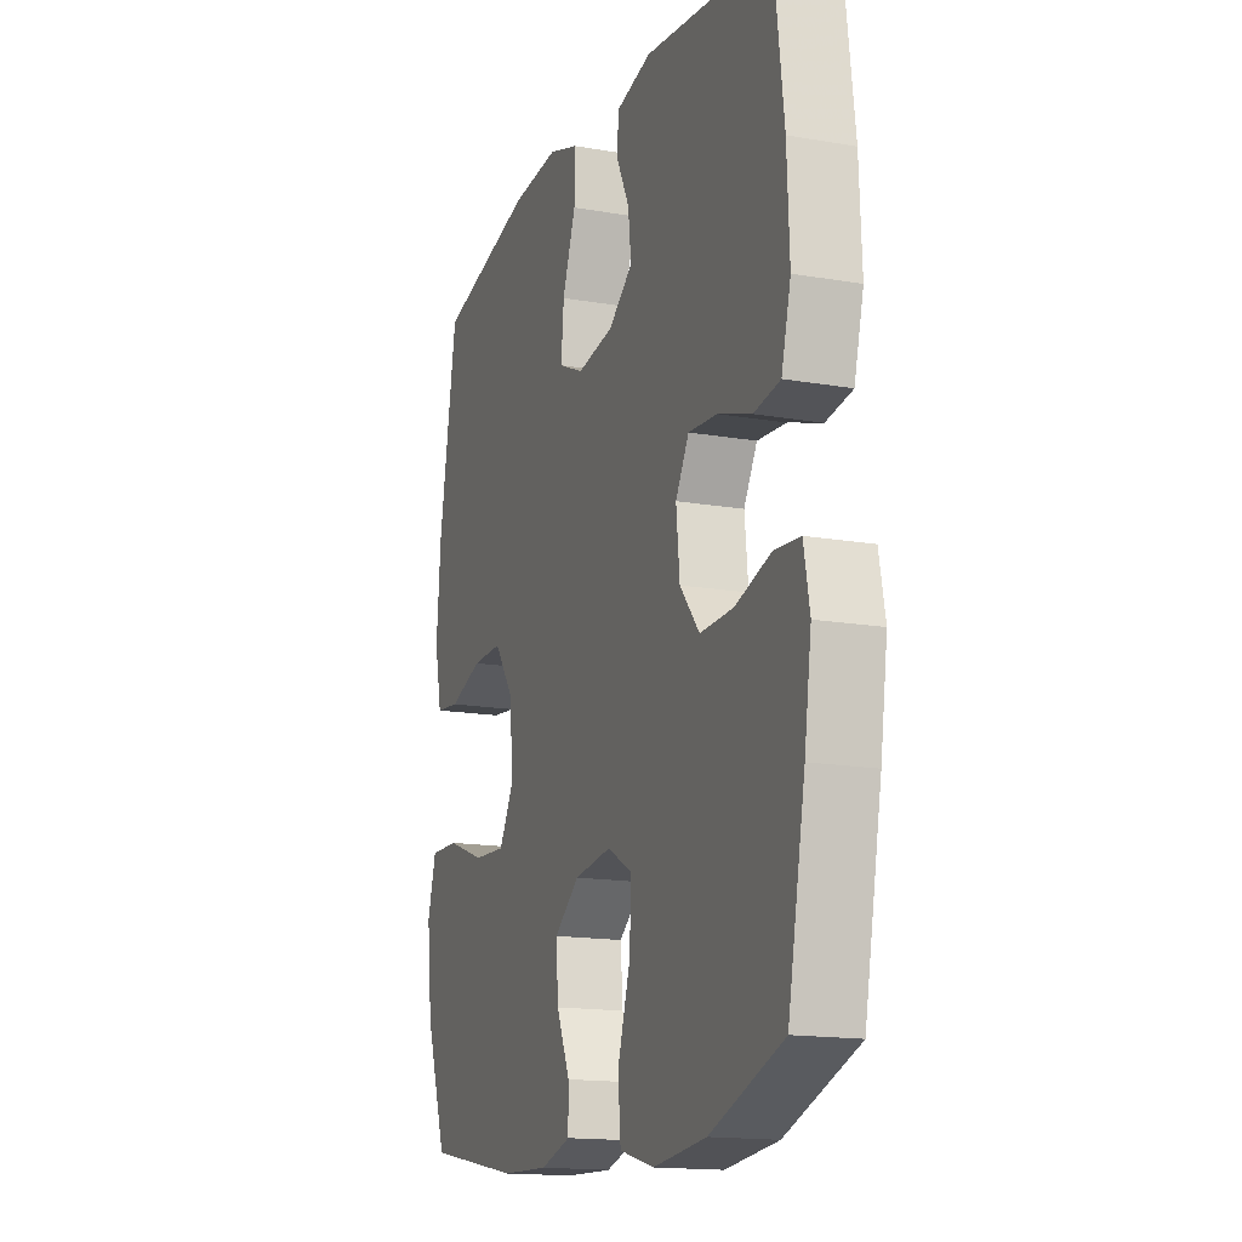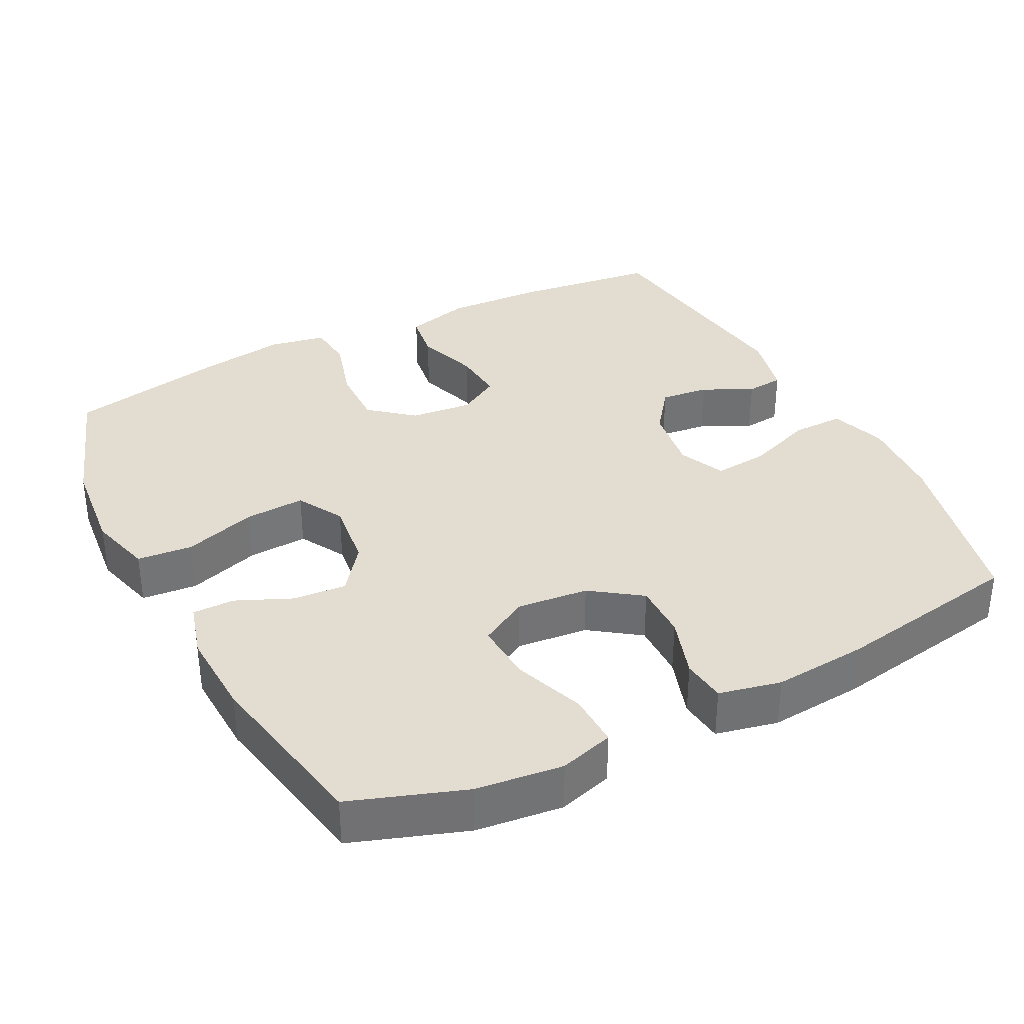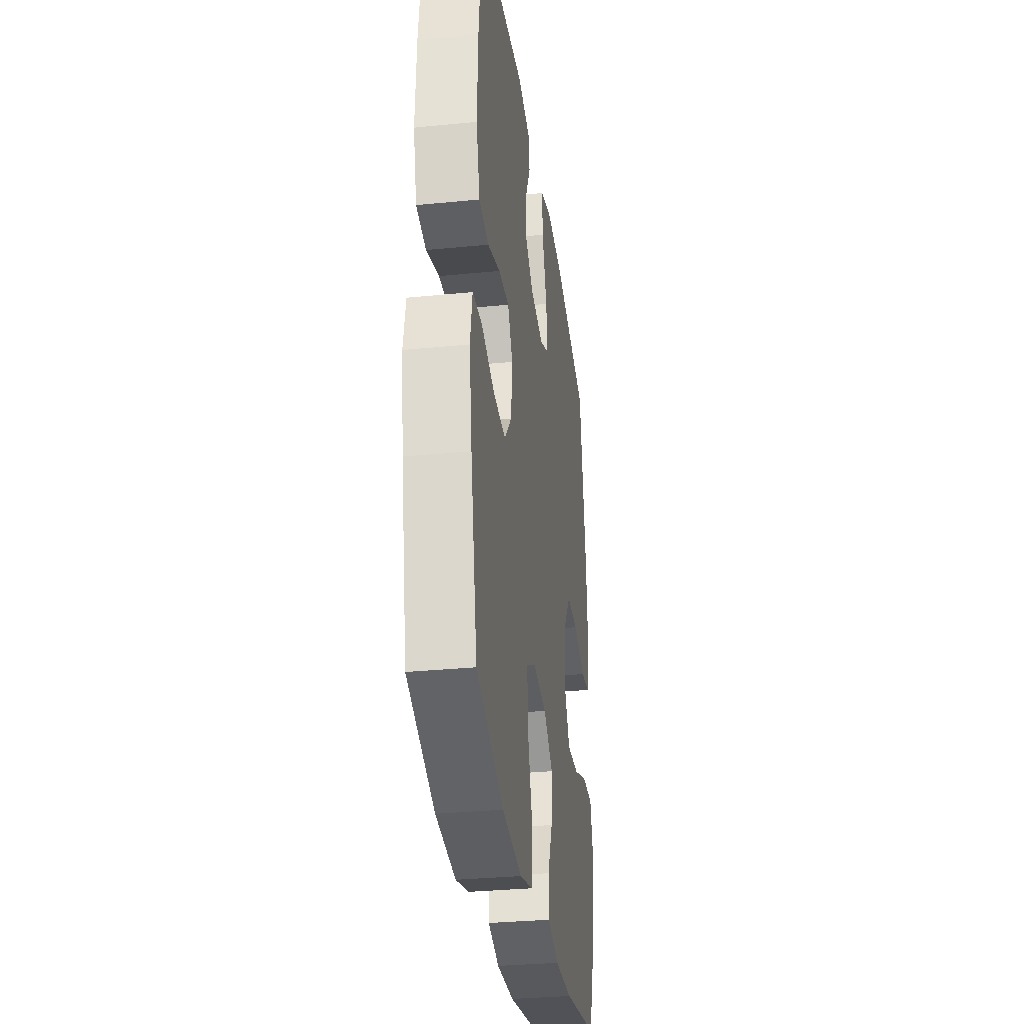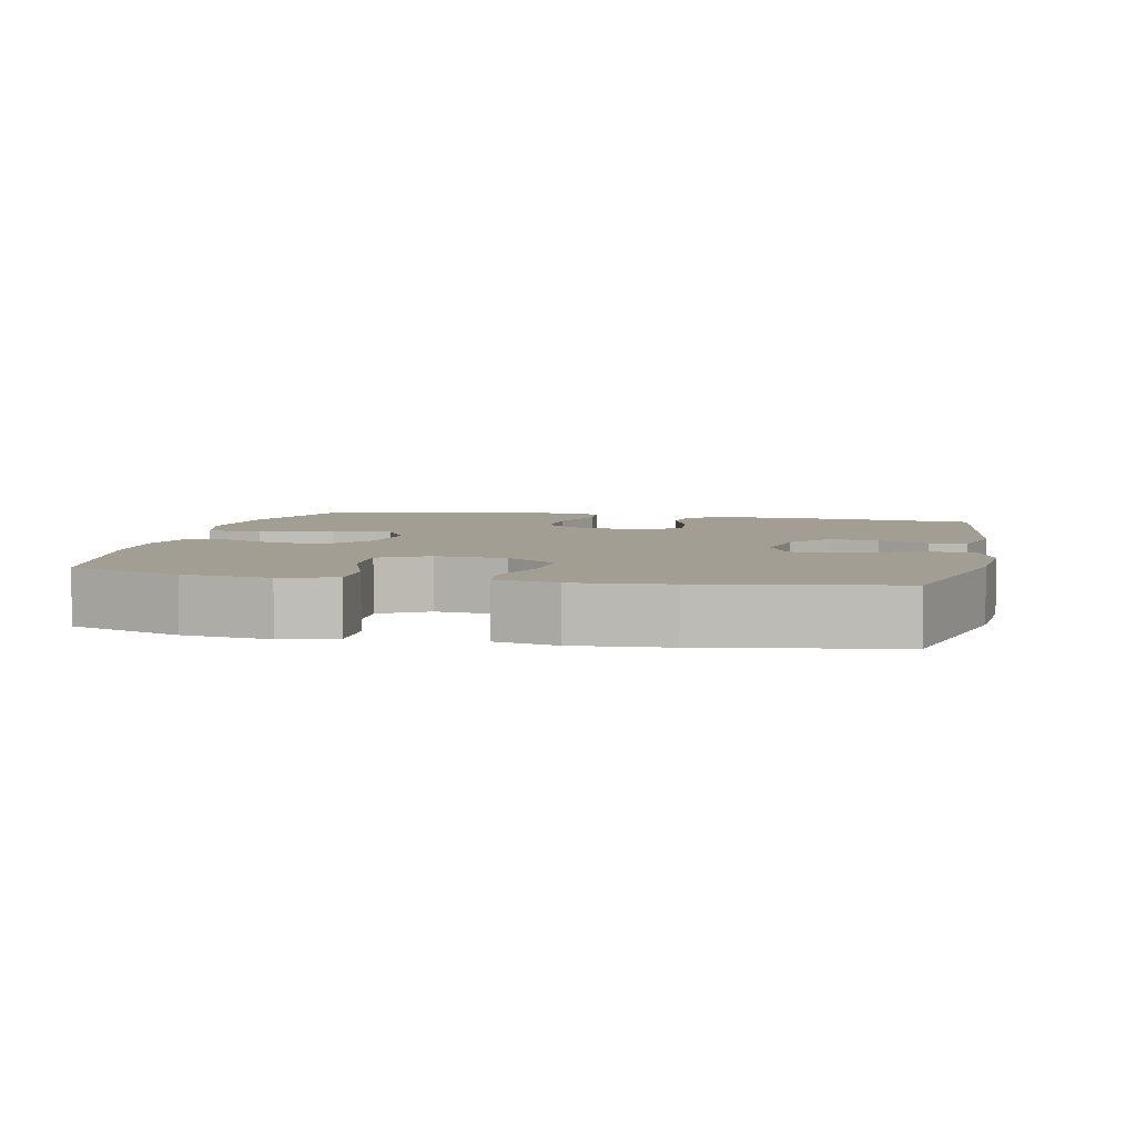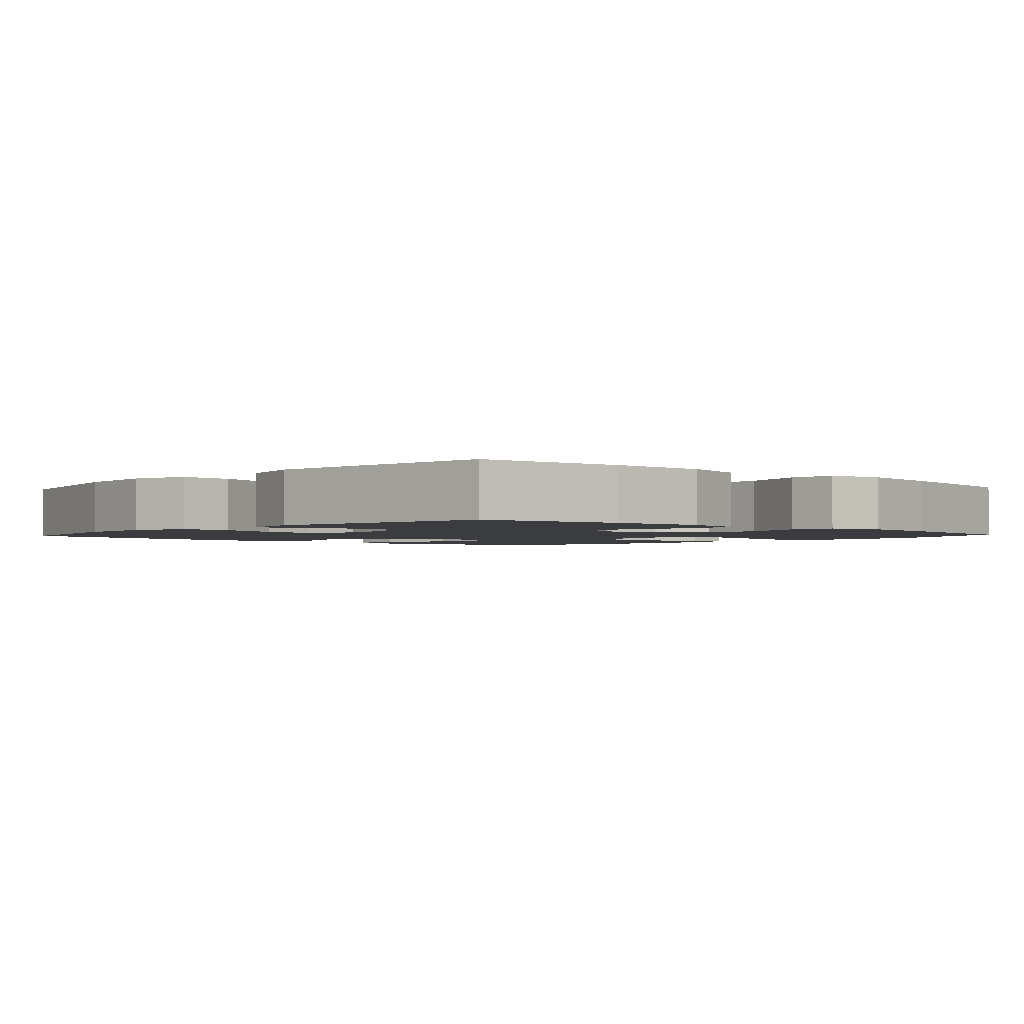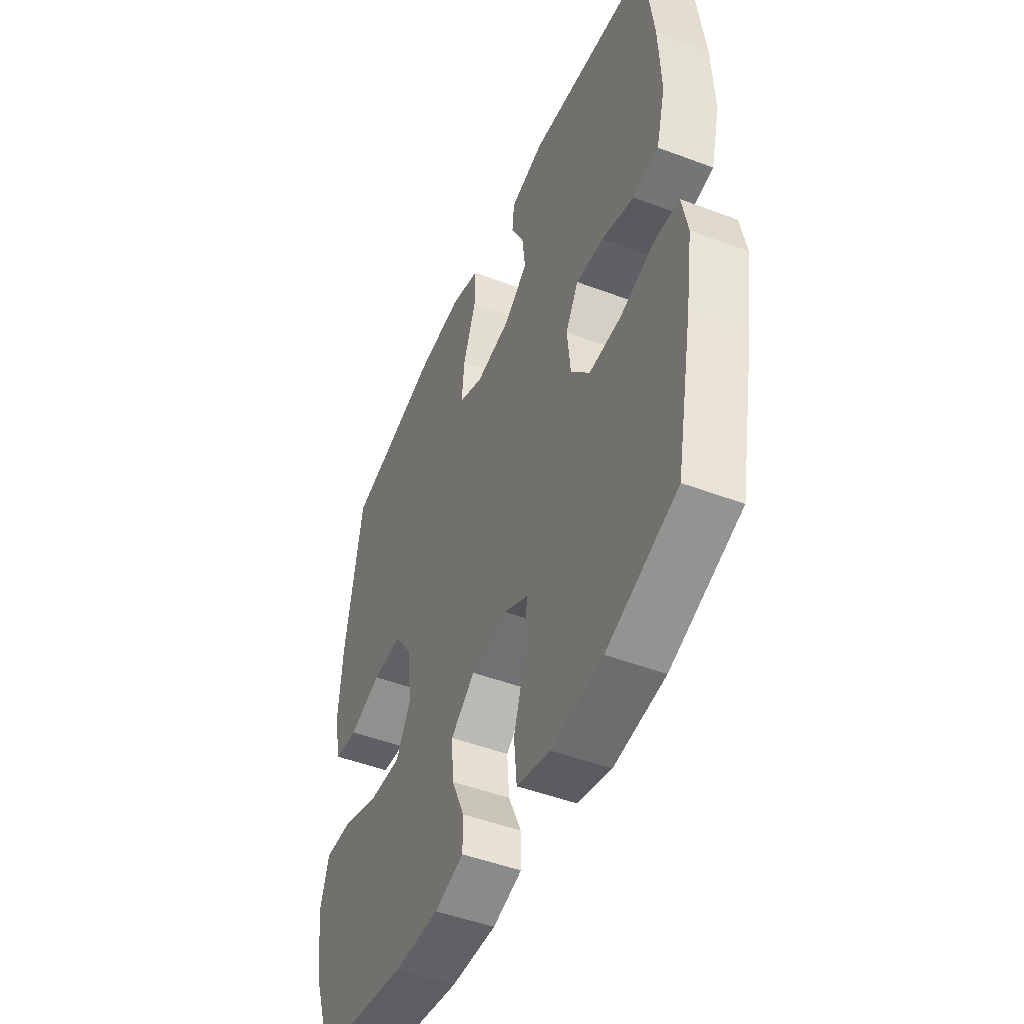
<metadata>
{"format":"obj","ext":"obj","renderer":"f3d","projection":"perspective","resolution":1024,"background":"white","views":[{"elev":-15.8,"azim":70.1,"up":"+Z"},{"elev":35.1,"azim":-117.2,"up":"+Y"},{"elev":-32.1,"azim":97.9,"up":"+Z"},{"elev":5.2,"azim":-77.6,"up":"+Y"},{"elev":-2.1,"azim":47.9,"up":"+Y"},{"elev":-48.3,"azim":67.1,"up":"+Z"}]}
</metadata>
<code>
v 0.5 0.07 0.5
v 0.525 0.07 0.3
v 0.531 0.07 0.165
v 0.507 0.07 0.075
v 0.44 0.07 0.065
v 0.354 0.07 0.094
v 0.281 0.07 0.1
v 0.247 0.07 0.042
v 0.256 0.07 -0.044
v 0.306 0.07 -0.104
v 0.391 0.07 -0.102
v 0.482 0.07 -0.075
v 0.547 0.07 -0.081
v 0.562 0.07 -0.159
v 0.544 0.07 -0.278
v 0.5 0.07 -0.5
v 0.315 0.07 -0.565
v 0.18 0.07 -0.579
v 0.092 0.07 -0.555
v 0.085 0.07 -0.478
v 0.117 0.07 -0.378
v 0.122 0.07 -0.294
v 0.058 0.07 -0.258
v -0.037 0.07 -0.27
v -0.101 0.07 -0.319
v -0.095 0.07 -0.393
v -0.061 0.07 -0.47
v -0.061 0.07 -0.528
v -0.138 0.07 -0.55
v -0.258 0.07 -0.545
v -0.5 0.07 -0.5
v -0.555 0.07 -0.343
v -0.569 0.07 -0.223
v -0.547 0.07 -0.148
v -0.473 0.07 -0.15
v -0.375 0.07 -0.186
v -0.292 0.07 -0.191
v -0.254 0.07 -0.124
v -0.264 0.07 -0.025
v -0.313 0.07 0.044
v -0.391 0.07 0.043
v -0.476 0.07 0.015
v -0.537 0.07 0.022
v -0.556 0.07 0.108
v -0.545 0.07 0.238
v -0.5 0.07 0.5
v -0.252 0.07 0.558
v -0.131 0.07 0.566
v -0.054 0.07 0.54
v -0.055 0.07 0.468
v -0.089 0.07 0.376
v -0.096 0.07 0.301
v -0.032 0.07 0.272
v 0.061 0.07 0.286
v 0.123 0.07 0.333
v 0.115 0.07 0.4
v 0.081 0.07 0.469
v 0.086 0.07 0.521
v 0.176 0.07 0.542
v 0.5 0 0.5
v 0.525 0 0.3
v 0.531 0 0.165
v 0.507 0 0.075
v 0.44 0 0.065
v 0.354 0 0.094
v 0.281 0 0.1
v 0.247 0 0.042
v 0.256 0 -0.044
v 0.306 0 -0.104
v 0.391 0 -0.102
v 0.482 0 -0.075
v 0.547 0 -0.081
v 0.562 0 -0.159
v 0.544 0 -0.278
v 0.5 0 -0.5
v 0.315 0 -0.565
v 0.18 0 -0.579
v 0.092 0 -0.555
v 0.085 0 -0.478
v 0.117 0 -0.378
v 0.122 0 -0.294
v 0.058 0 -0.258
v -0.037 0 -0.27
v -0.101 0 -0.319
v -0.095 0 -0.393
v -0.061 0 -0.47
v -0.061 0 -0.528
v -0.138 0 -0.55
v -0.258 0 -0.545
v -0.5 0 -0.5
v -0.555 0 -0.343
v -0.569 0 -0.223
v -0.547 0 -0.148
v -0.473 0 -0.15
v -0.375 0 -0.186
v -0.292 0 -0.191
v -0.254 0 -0.124
v -0.264 0 -0.025
v -0.313 0 0.044
v -0.391 0 0.043
v -0.476 0 0.015
v -0.537 0 0.022
v -0.556 0 0.108
v -0.545 0 0.238
v -0.5 0 0.5
v -0.252 0 0.558
v -0.131 0 0.566
v -0.054 0 0.54
v -0.055 0 0.468
v -0.089 0 0.376
v -0.096 0 0.301
v -0.032 0 0.272
v 0.061 0 0.286
v 0.123 0 0.333
v 0.115 0 0.4
v 0.081 0 0.469
v 0.086 0 0.521
v 0.176 0 0.542
f 56 57 58 59
f 55 56 59 1
f 54 55 1 2
f 53 54 2 3
f 48 49 50 51
f 48 51 52
f 47 48 52
f 46 47 52
f 45 46 52
f 44 45 52 53
f 41 42 43 44
f 40 41 44 53
f 33 34 35 36
f 33 36 37
f 32 33 37
f 31 32 37
f 30 31 37
f 29 30 37 38
f 26 27 28 29
f 25 26 29 38
f 18 19 20 21
f 18 21 22
f 17 18 22
f 16 17 22
f 15 16 22 23
f 11 12 13 14
f 10 11 14 15
f 3 4 5 6
f 3 6 7
f 39 40 53 3
f 24 25 38 39
f 23 24 39
f 10 15 23 39
f 9 10 39
f 8 9 39
f 7 8 39
f 3 7 39
f 118 117 116 115
f 60 118 115 114
f 61 60 114 113
f 62 61 113 112
f 110 109 108 107
f 111 110 107
f 111 107 106
f 111 106 105
f 111 105 104
f 112 111 104 103
f 103 102 101 100
f 112 103 100 99
f 95 94 93 92
f 96 95 92
f 96 92 91
f 96 91 90
f 96 90 89
f 97 96 89 88
f 88 87 86 85
f 97 88 85 84
f 80 79 78 77
f 81 80 77
f 81 77 76
f 81 76 75
f 82 81 75 74
f 73 72 71 70
f 74 73 70 69
f 65 64 63 62
f 66 65 62
f 62 112 99 98
f 98 97 84 83
f 98 83 82
f 98 82 74 69
f 98 69 68
f 98 68 67
f 98 67 66
f 98 66 62
f 1 60 61 2
f 2 61 62 3
f 3 62 63 4
f 4 63 64 5
f 5 64 65 6
f 6 65 66 7
f 7 66 67 8
f 8 67 68 9
f 9 68 69 10
f 10 69 70 11
f 11 70 71 12
f 12 71 72 13
f 13 72 73 14
f 14 73 74 15
f 15 74 75 16
f 16 75 76 17
f 17 76 77 18
f 18 77 78 19
f 19 78 79 20
f 20 79 80 21
f 21 80 81 22
f 22 81 82 23
f 23 82 83 24
f 24 83 84 25
f 25 84 85 26
f 26 85 86 27
f 27 86 87 28
f 28 87 88 29
f 29 88 89 30
f 30 89 90 31
f 31 90 91 32
f 32 91 92 33
f 33 92 93 34
f 34 93 94 35
f 35 94 95 36
f 36 95 96 37
f 37 96 97 38
f 38 97 98 39
f 39 98 99 40
f 40 99 100 41
f 41 100 101 42
f 42 101 102 43
f 43 102 103 44
f 44 103 104 45
f 45 104 105 46
f 46 105 106 47
f 47 106 107 48
f 48 107 108 49
f 49 108 109 50
f 50 109 110 51
f 51 110 111 52
f 52 111 112 53
f 53 112 113 54
f 54 113 114 55
f 55 114 115 56
f 56 115 116 57
f 57 116 117 58
f 58 117 118 59
f 59 118 60 1

</code>
